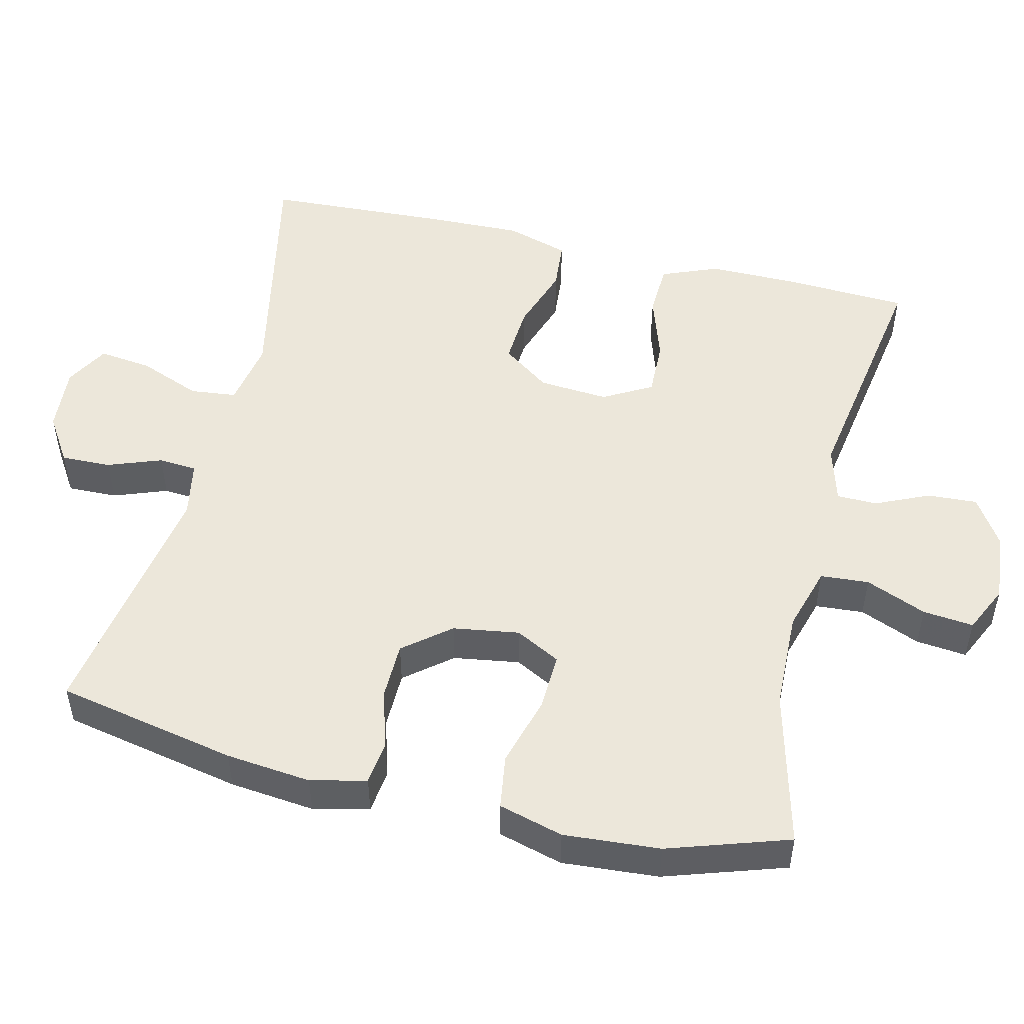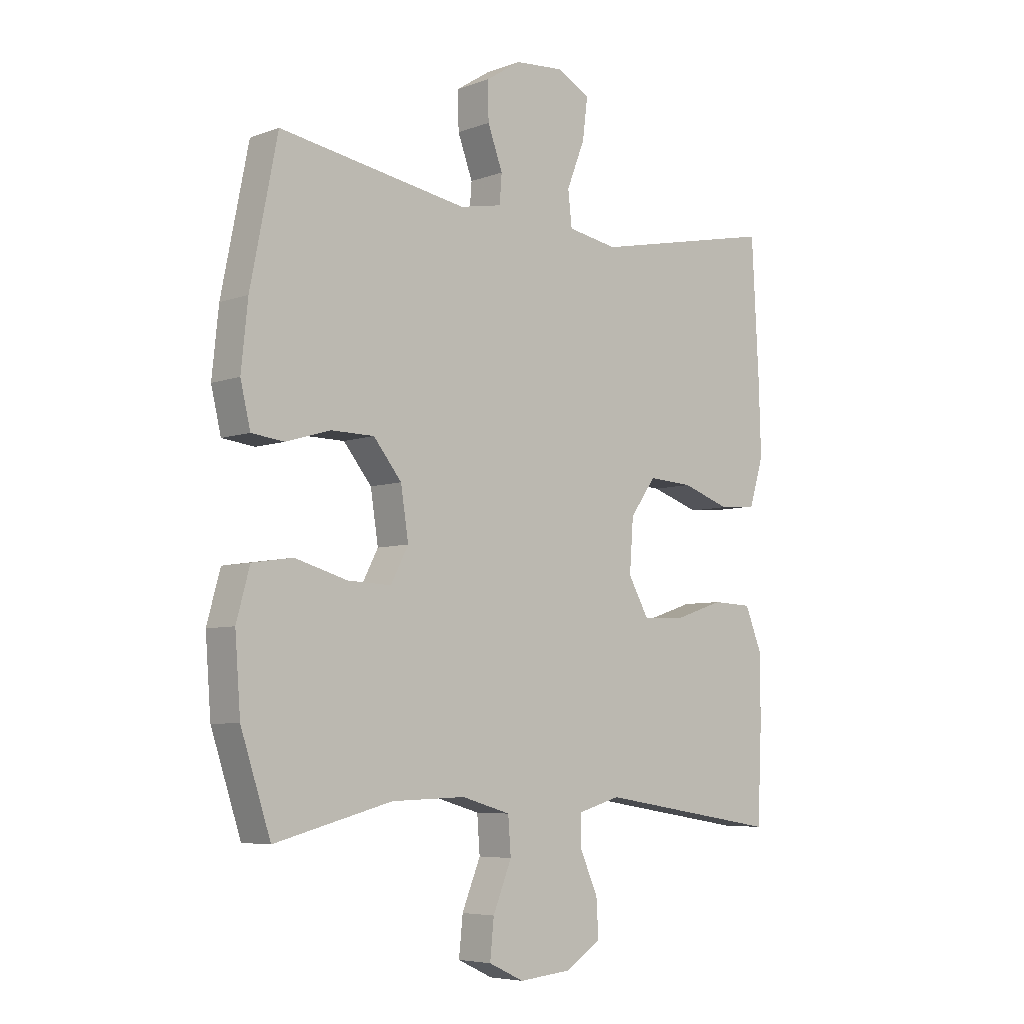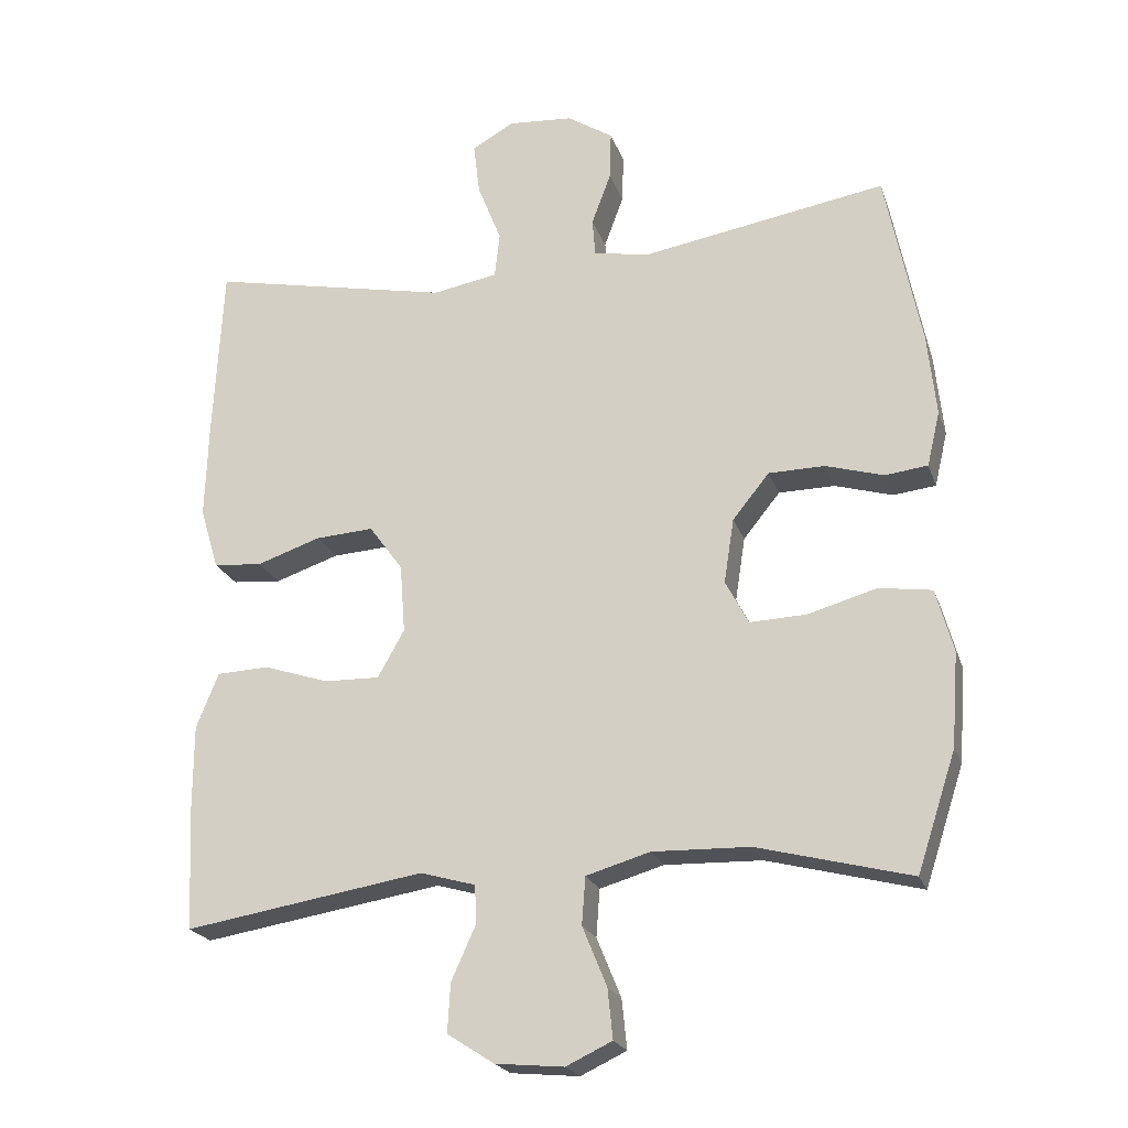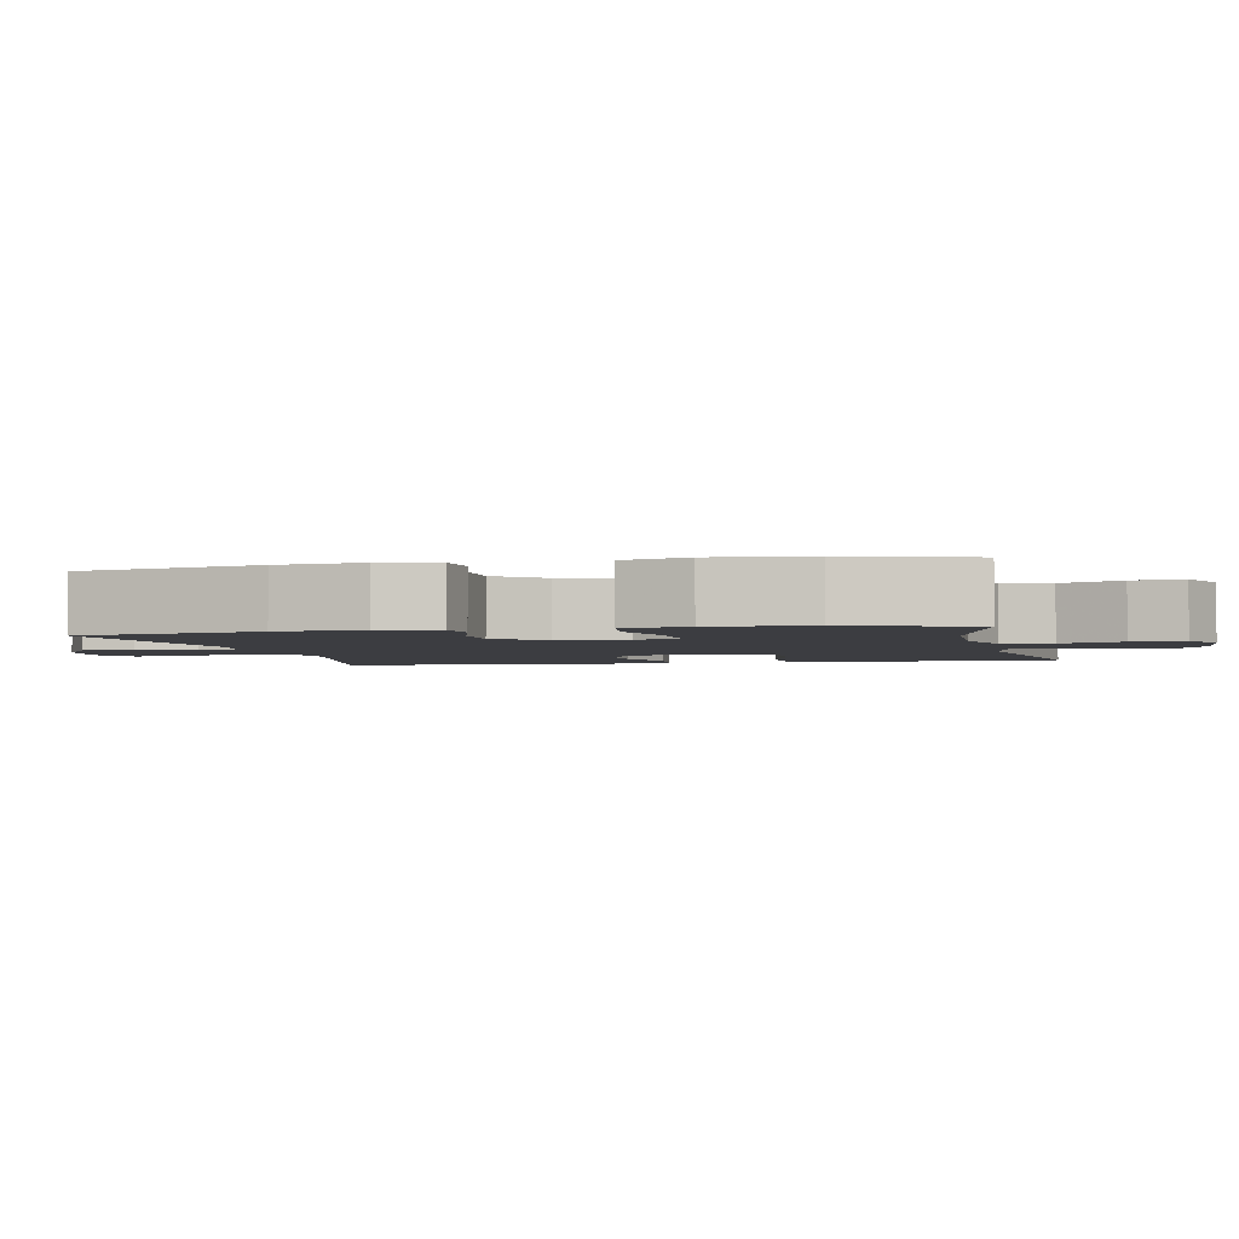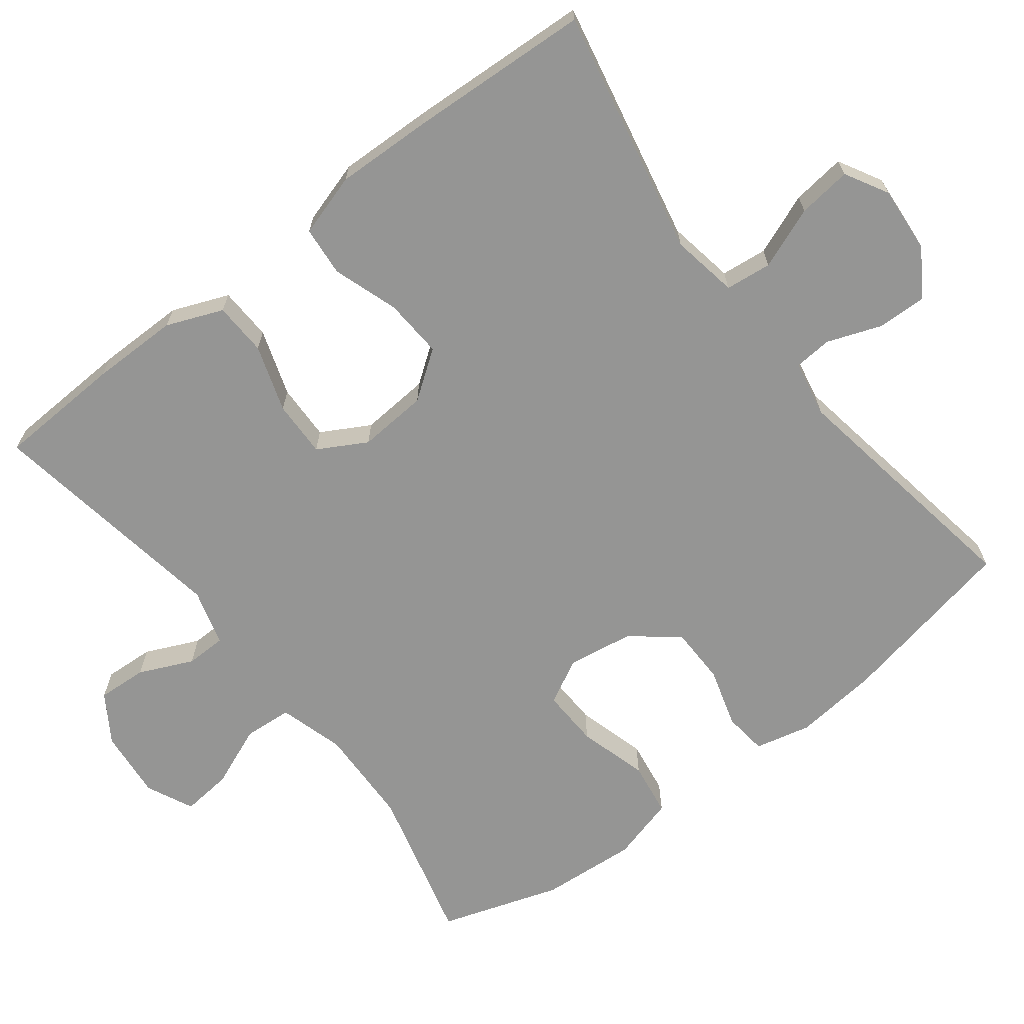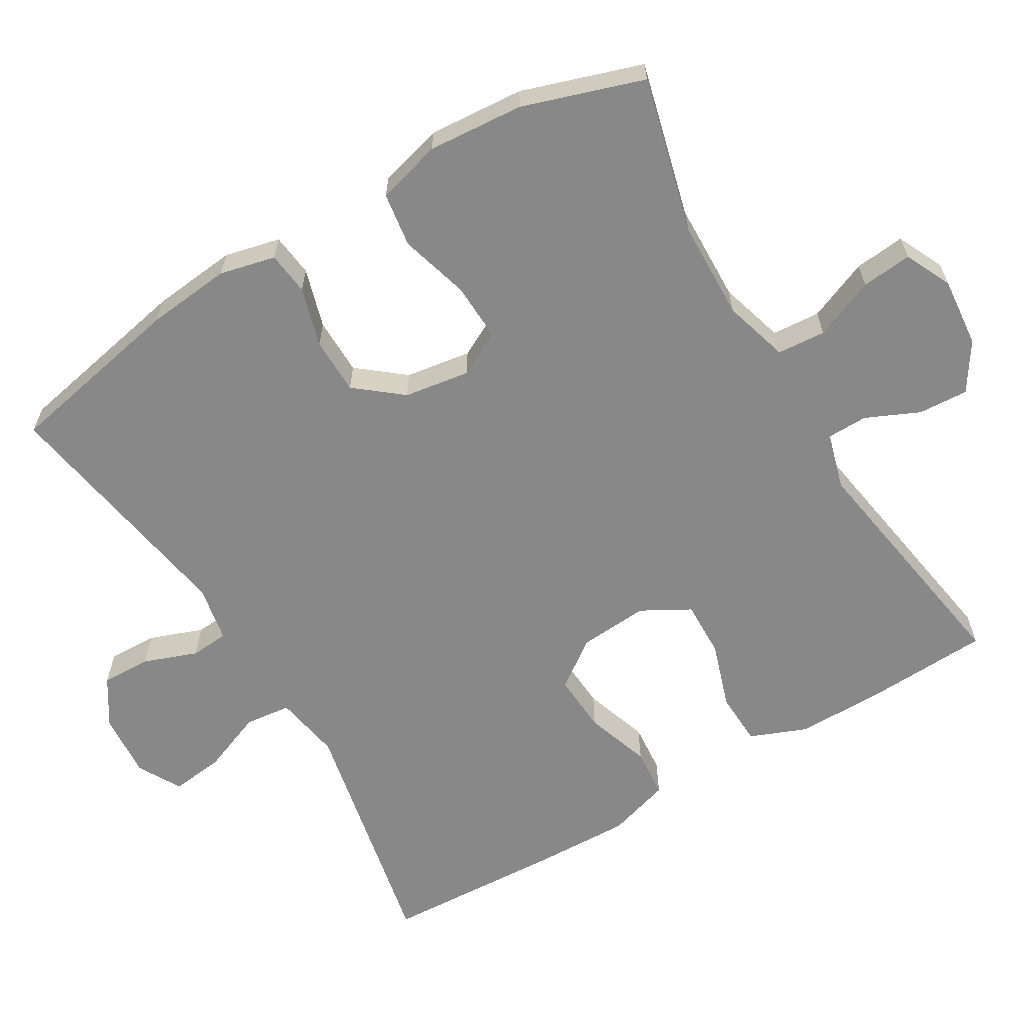
<metadata>
{"format":"obj","ext":"obj","renderer":"f3d","projection":"perspective","resolution":1024,"background":"white","views":[{"elev":50.5,"azim":103.6,"up":"+Y"},{"elev":-6.0,"azim":137.6,"up":"+Z"},{"elev":-21.9,"azim":16.4,"up":"+Z"},{"elev":-2.8,"azim":102.4,"up":"+Y"},{"elev":-67.4,"azim":-52.4,"up":"+Y"},{"elev":-62.8,"azim":120.8,"up":"+Y"}]}
</metadata>
<code>
v 0.5 0.07 0.5
v 0.549 0.07 0.254
v 0.561 0.07 0.138
v 0.543 0.07 0.062
v 0.484 0.07 0.055
v 0.403 0.07 0.079
v 0.325 0.07 0.078
v 0.274 0.07 0.015
v 0.26 0.07 -0.075
v 0.292 0.07 -0.136
v 0.371 0.07 -0.133
v 0.466 0.07 -0.106
v 0.54 0.07 -0.117
v 0.564 0.07 -0.205
v 0.554 0.07 -0.336
v 0.5 0.07 -0.5
v 0.287 0.07 -0.445
v 0.152 0.07 -0.441
v 0.063 0.07 -0.467
v 0.058 0.07 -0.533
v 0.092 0.07 -0.616
v 0.099 0.07 -0.685
v 0.035 0.07 -0.715
v -0.06 0.07 -0.706
v -0.125 0.07 -0.664
v -0.121 0.07 -0.596
v -0.088 0.07 -0.523
v -0.089 0.07 -0.468
v -0.166 0.07 -0.446
v -0.5 0.07 -0.5
v -0.508 0.07 -0.329
v -0.508 0.07 -0.21
v -0.477 0.07 -0.133
v -0.404 0.07 -0.13
v -0.313 0.07 -0.16
v -0.236 0.07 -0.162
v -0.199 0.07 -0.096
v -0.206 0.07 -0.001
v -0.253 0.07 0.064
v -0.334 0.07 0.059
v -0.423 0.07 0.029
v -0.491 0.07 0.035
v -0.517 0.07 0.121
v -0.513 0.07 0.252
v -0.5 0.07 0.5
v -0.163 0.07 0.43
v -0.072 0.07 0.446
v -0.065 0.07 0.509
v -0.098 0.07 0.593
v -0.107 0.07 0.666
v -0.048 0.07 0.699
v 0.042 0.07 0.692
v 0.106 0.07 0.651
v 0.104 0.07 0.583
v 0.077 0.07 0.51
v 0.081 0.07 0.458
v 0.158 0.07 0.443
v 0.5 0 0.5
v 0.549 0 0.254
v 0.561 0 0.138
v 0.543 0 0.062
v 0.484 0 0.055
v 0.403 0 0.079
v 0.325 0 0.078
v 0.274 0 0.015
v 0.26 0 -0.075
v 0.292 0 -0.136
v 0.371 0 -0.133
v 0.466 0 -0.106
v 0.54 0 -0.117
v 0.564 0 -0.205
v 0.554 0 -0.336
v 0.5 0 -0.5
v 0.287 0 -0.445
v 0.152 0 -0.441
v 0.063 0 -0.467
v 0.058 0 -0.533
v 0.092 0 -0.616
v 0.099 0 -0.685
v 0.035 0 -0.715
v -0.06 0 -0.706
v -0.125 0 -0.664
v -0.121 0 -0.596
v -0.088 0 -0.523
v -0.089 0 -0.468
v -0.166 0 -0.446
v -0.5 0 -0.5
v -0.508 0 -0.329
v -0.508 0 -0.21
v -0.477 0 -0.133
v -0.404 0 -0.13
v -0.313 0 -0.16
v -0.236 0 -0.162
v -0.199 0 -0.096
v -0.206 0 -0.001
v -0.253 0 0.064
v -0.334 0 0.059
v -0.423 0 0.029
v -0.491 0 0.035
v -0.517 0 0.121
v -0.513 0 0.252
v -0.5 0 0.5
v -0.163 0 0.43
v -0.072 0 0.446
v -0.065 0 0.509
v -0.098 0 0.593
v -0.107 0 0.666
v -0.048 0 0.699
v 0.042 0 0.692
v 0.106 0 0.651
v 0.104 0 0.583
v 0.077 0 0.51
v 0.081 0 0.458
v 0.158 0 0.443
f 52 53 54 55
f 52 55 56
f 51 52 56
f 48 49 50 51
f 48 51 56
f 47 48 56
f 46 47 56 57
f 44 45 46
f 43 44 46 57
f 40 41 42 43
f 39 40 43 57
f 32 33 34 35
f 32 35 36
f 29 30 31 32
f 28 29 32 36
f 24 25 26 27
f 24 27 28
f 23 24 28
f 20 21 22 23
f 19 20 23 28
f 18 19 28 36
f 14 15 16 17
f 11 12 13 14
f 10 11 14 17
f 9 10 17 18
f 3 4 5 6
f 3 6 7
f 2 3 7
f 1 2 7
f 38 39 57 1
f 9 18 36 37
f 8 9 37 38
f 1 7 8 38
f 112 111 110 109
f 113 112 109
f 113 109 108
f 108 107 106 105
f 113 108 105
f 113 105 104
f 114 113 104 103
f 103 102 101
f 114 103 101 100
f 100 99 98 97
f 114 100 97 96
f 92 91 90 89
f 93 92 89
f 89 88 87 86
f 93 89 86 85
f 84 83 82 81
f 85 84 81
f 85 81 80
f 80 79 78 77
f 85 80 77 76
f 93 85 76 75
f 74 73 72 71
f 71 70 69 68
f 74 71 68 67
f 75 74 67 66
f 63 62 61 60
f 64 63 60
f 64 60 59
f 64 59 58
f 58 114 96 95
f 94 93 75 66
f 95 94 66 65
f 95 65 64 58
f 1 58 59 2
f 2 59 60 3
f 3 60 61 4
f 4 61 62 5
f 5 62 63 6
f 6 63 64 7
f 7 64 65 8
f 8 65 66 9
f 9 66 67 10
f 10 67 68 11
f 11 68 69 12
f 12 69 70 13
f 13 70 71 14
f 14 71 72 15
f 15 72 73 16
f 16 73 74 17
f 17 74 75 18
f 18 75 76 19
f 19 76 77 20
f 20 77 78 21
f 21 78 79 22
f 22 79 80 23
f 23 80 81 24
f 24 81 82 25
f 25 82 83 26
f 26 83 84 27
f 27 84 85 28
f 28 85 86 29
f 29 86 87 30
f 30 87 88 31
f 31 88 89 32
f 32 89 90 33
f 33 90 91 34
f 34 91 92 35
f 35 92 93 36
f 36 93 94 37
f 37 94 95 38
f 38 95 96 39
f 39 96 97 40
f 40 97 98 41
f 41 98 99 42
f 42 99 100 43
f 43 100 101 44
f 44 101 102 45
f 45 102 103 46
f 46 103 104 47
f 47 104 105 48
f 48 105 106 49
f 49 106 107 50
f 50 107 108 51
f 51 108 109 52
f 52 109 110 53
f 53 110 111 54
f 54 111 112 55
f 55 112 113 56
f 56 113 114 57
f 57 114 58 1

</code>
